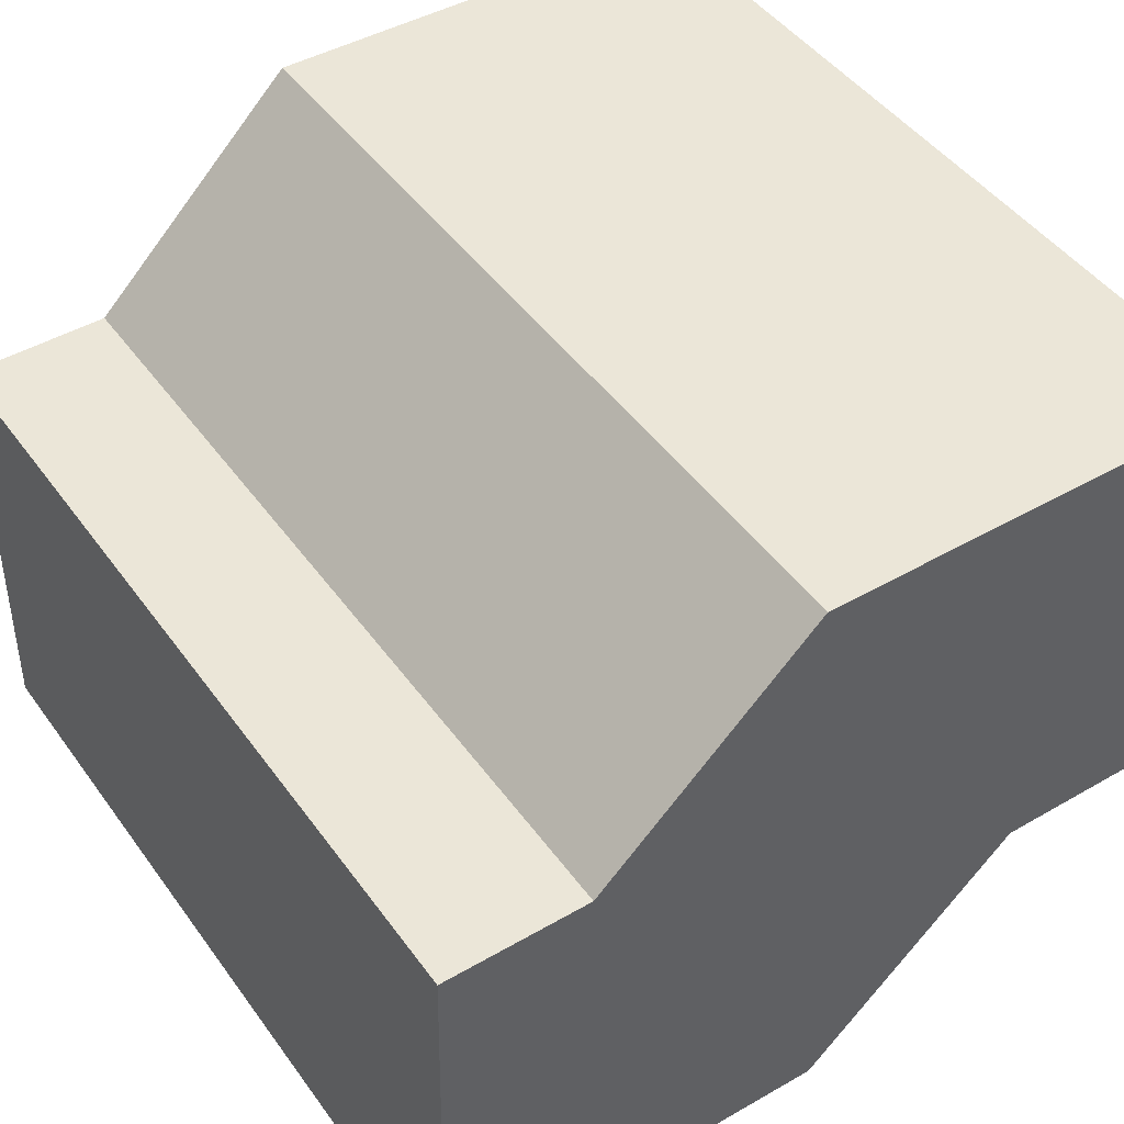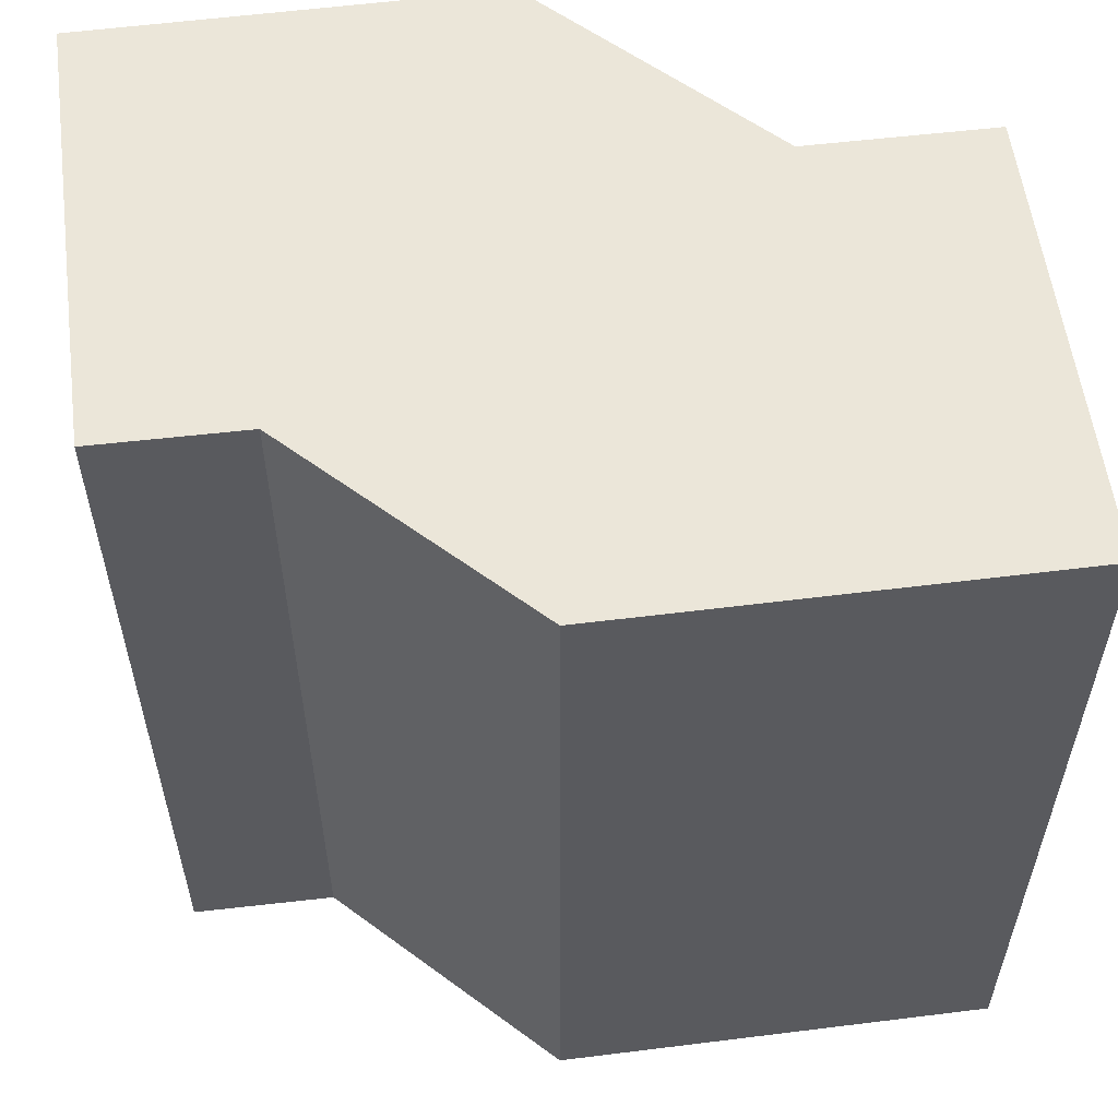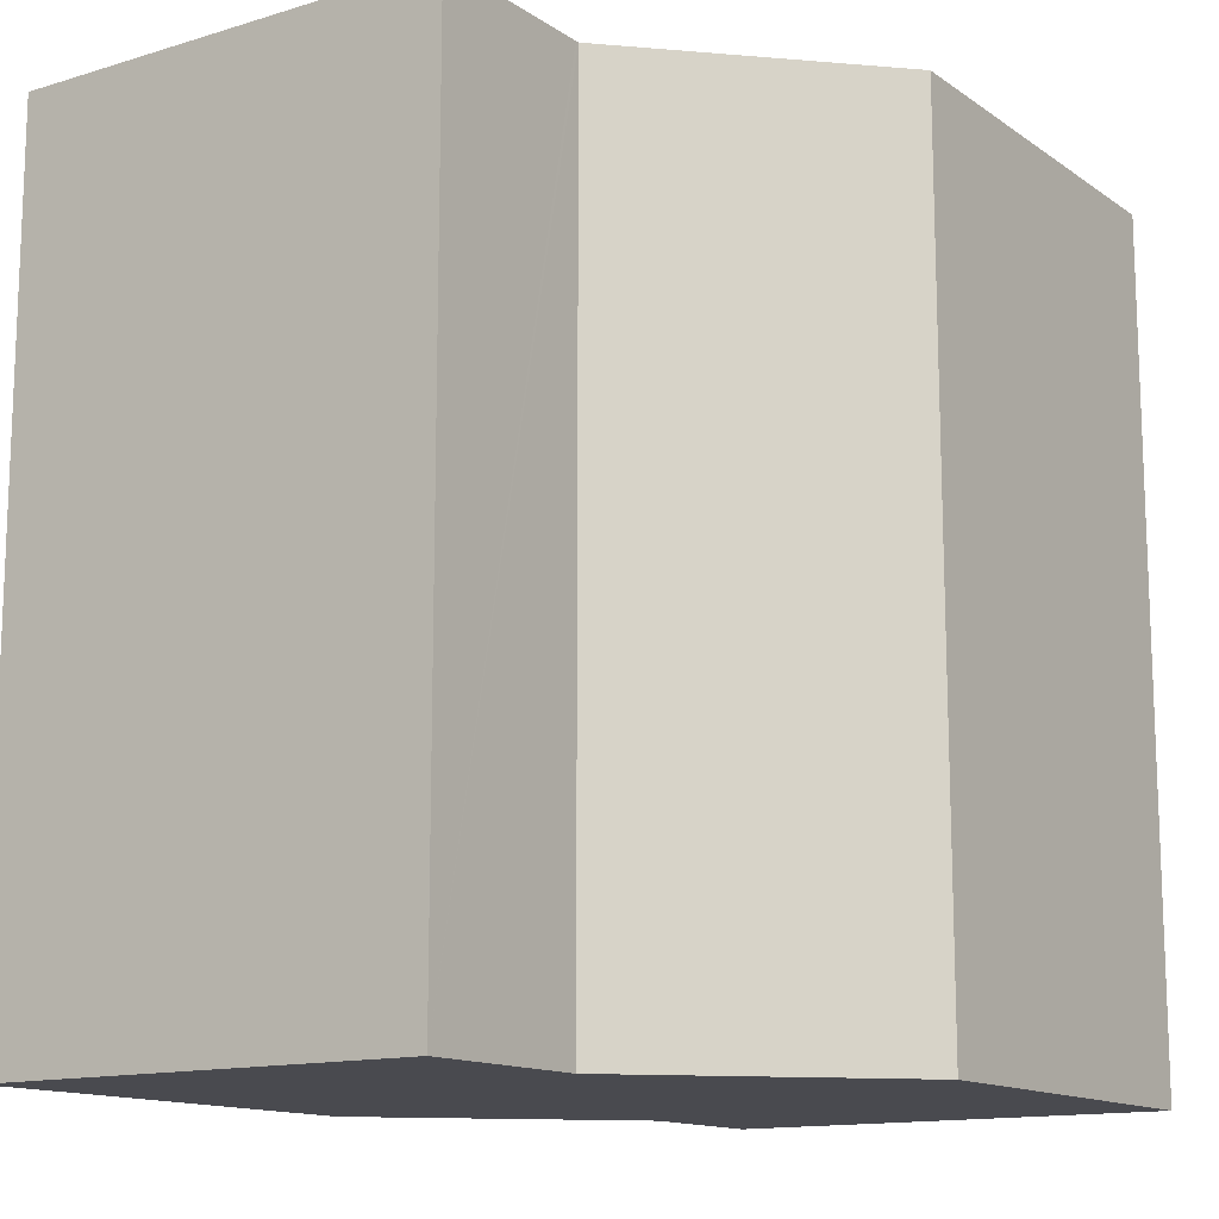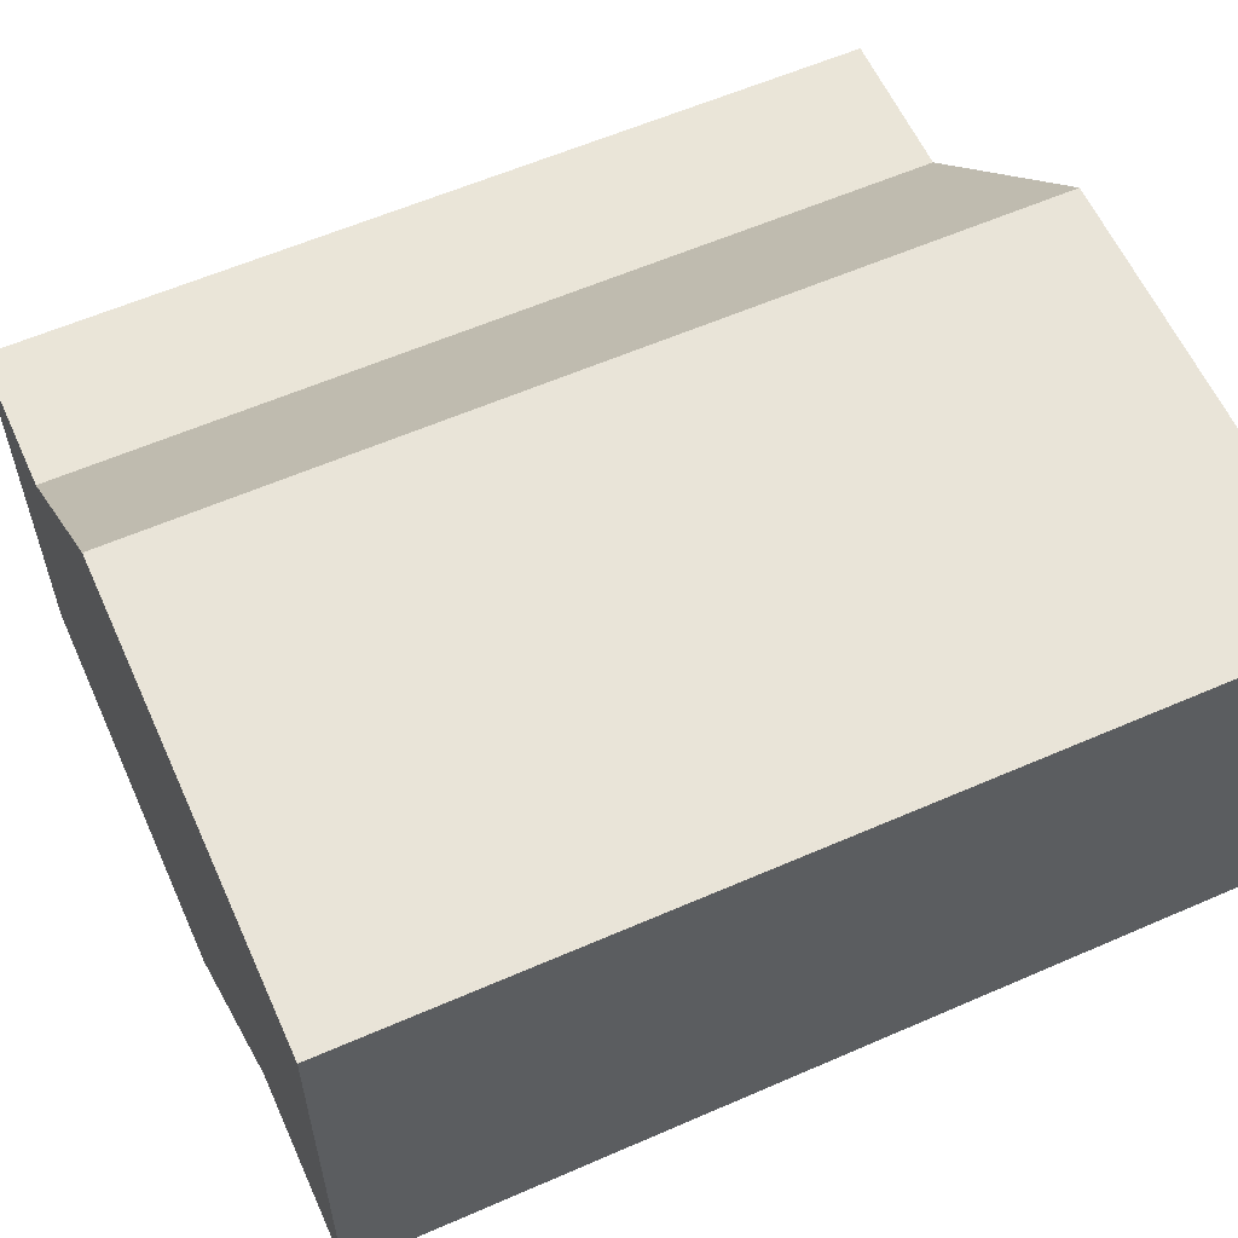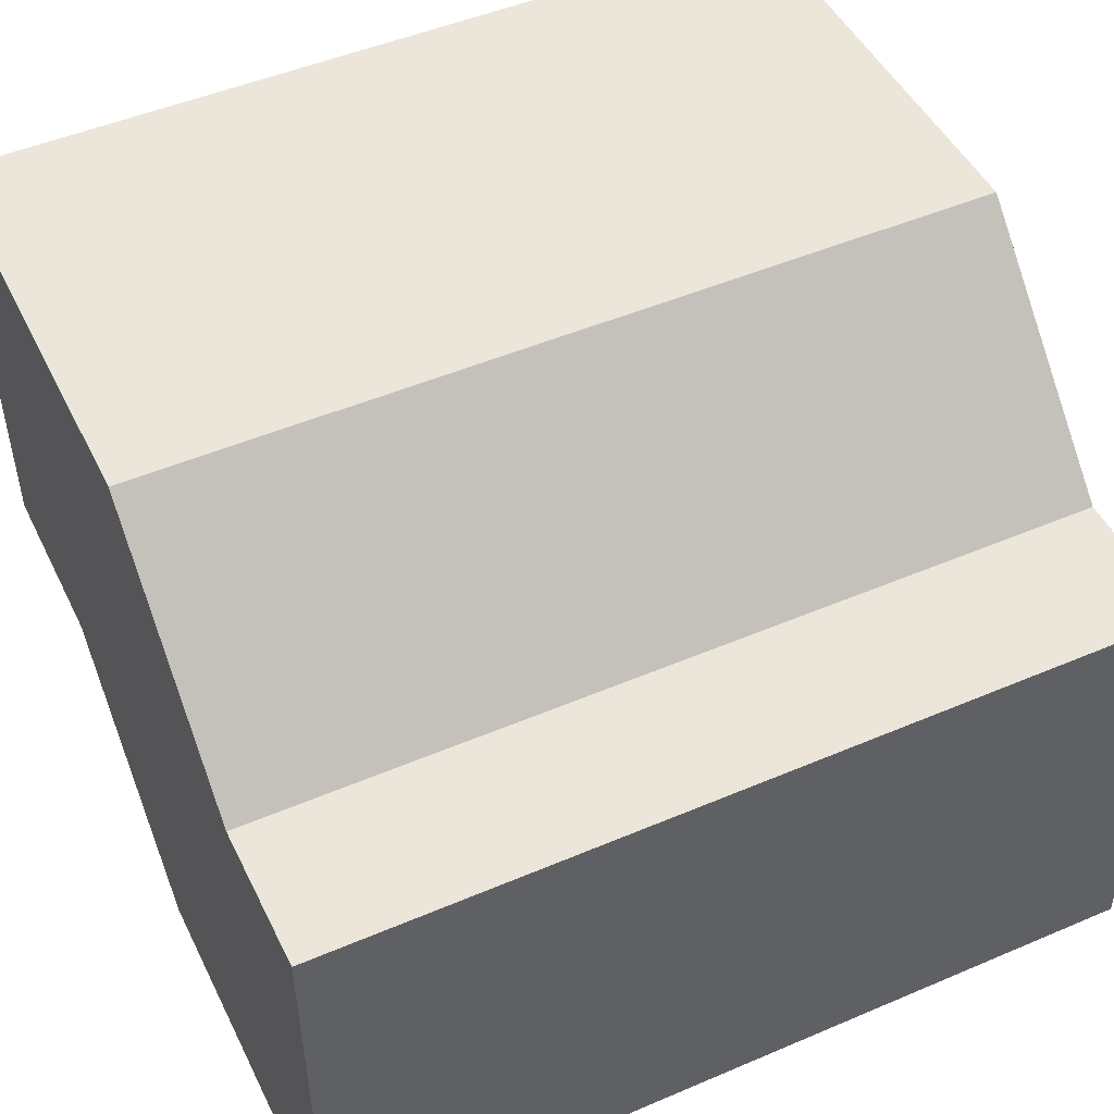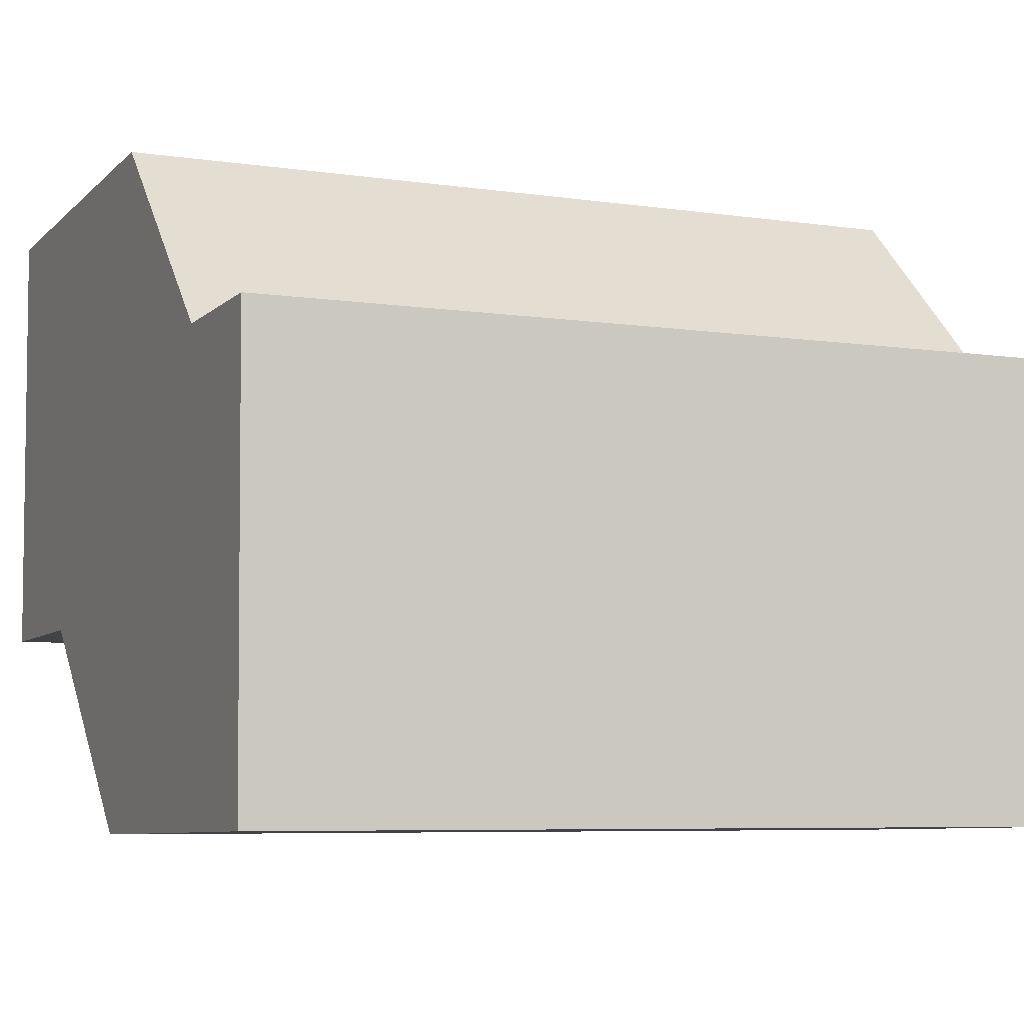
<metadata>
{"format":"obj","ext":"obj","renderer":"f3d","projection":"perspective","resolution":1024,"background":"white","views":[{"elev":46.2,"azim":-33.8,"up":"+Z"},{"elev":57.1,"azim":-6.4,"up":"+Y"},{"elev":-13.6,"azim":125.3,"up":"+Y"},{"elev":59.2,"azim":65.8,"up":"+Z"},{"elev":48.8,"azim":-115.4,"up":"+Z"},{"elev":-6.5,"azim":-113.7,"up":"+Z"}]}
</metadata>
<code>
v  0.144 30.91 7.652
v  14.85 30.91 -0.299
v  0 30.91 1.892e-15
v  0.211 30.91 11.21
v  0.308 30.91 16.36
v  22.61 30.91 7.199
v  5.517 30.91 16.33
v  5.656 30.91 16.33
v  5.858 30.91 16.52
v  13.56 30.91 23.94
v  22.79 30.91 7.372
v  22.93 30.91 7.371
v  29.48 30.91 7.302
v  29.64 30.91 16.11
v  29.79 30.91 23.66
v  29.6 30.91 13.81
v  0.308 -1.002e-15 16.36
v  0.211 -6.861e-16 11.21
v  0 0 0
v  0.144 -4.685e-16 7.652
v  5.656 -9.998e-16 16.33
v  5.517 -9.999e-16 16.33
v  13.56 -1.466e-15 23.94
v  29.79 -1.449e-15 23.66
v  5.858 -1.012e-15 16.52
v  29.48 -4.471e-16 7.302
v  29.6 -8.456e-16 13.81
v  29.64 -9.865e-16 16.11
v  22.79 -4.514e-16 7.372
v  22.93 -4.513e-16 7.371
v  14.85 1.831e-17 -0.299
v  22.61 -4.408e-16 7.199
g defaultobject
f 1 2 3
f 2 1 4
f 2 4 5
f 2 5 6
f 6 5 7
f 6 7 8
f 6 8 9
f 6 9 10
f 6 10 11
f 11 10 12
f 12 10 13
f 13 10 14
f 14 10 15
f 13 14 16
f 4 17 5
f 17 4 1
f 17 1 3
f 17 3 18
f 18 3 19
f 18 19 20
f 17 7 5
f 7 17 8
f 8 17 21
f 21 17 22
f 23 15 10
f 15 23 24
f 21 9 8
f 9 21 10
f 10 21 23
f 23 21 25
f 24 14 15
f 14 24 16
f 16 24 13
f 13 24 26
f 26 24 27
f 27 24 28
f 26 12 13
f 12 26 11
f 11 26 29
f 29 26 30
f 31 3 2
f 3 31 19
f 29 6 11
f 6 29 2
f 2 29 31
f 31 29 32
f 23 28 24
f 28 23 27
f 27 23 26
f 26 23 30
f 30 23 29
f 29 23 32
f 32 23 31
f 31 23 25
f 31 25 19
f 19 25 21
f 19 21 22
f 19 22 18
f 18 22 17
f 19 18 20

</code>
